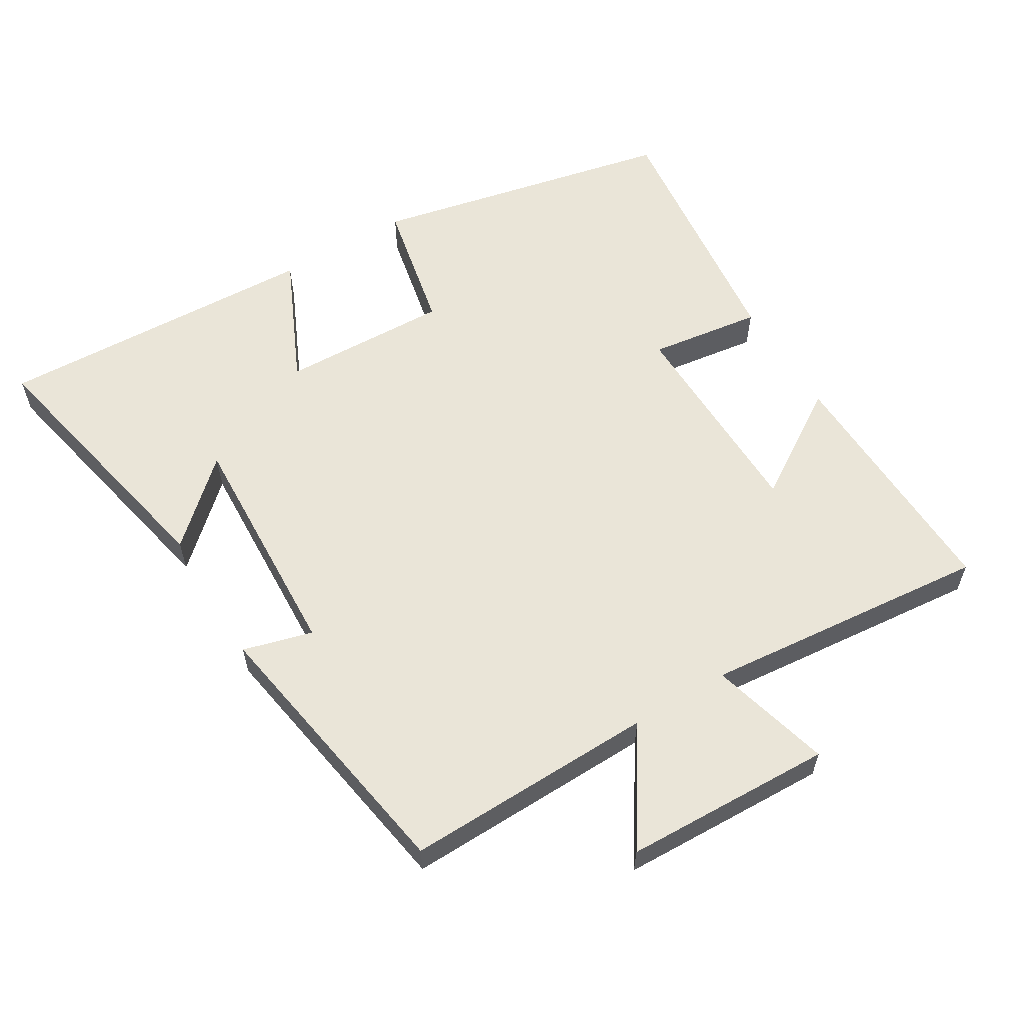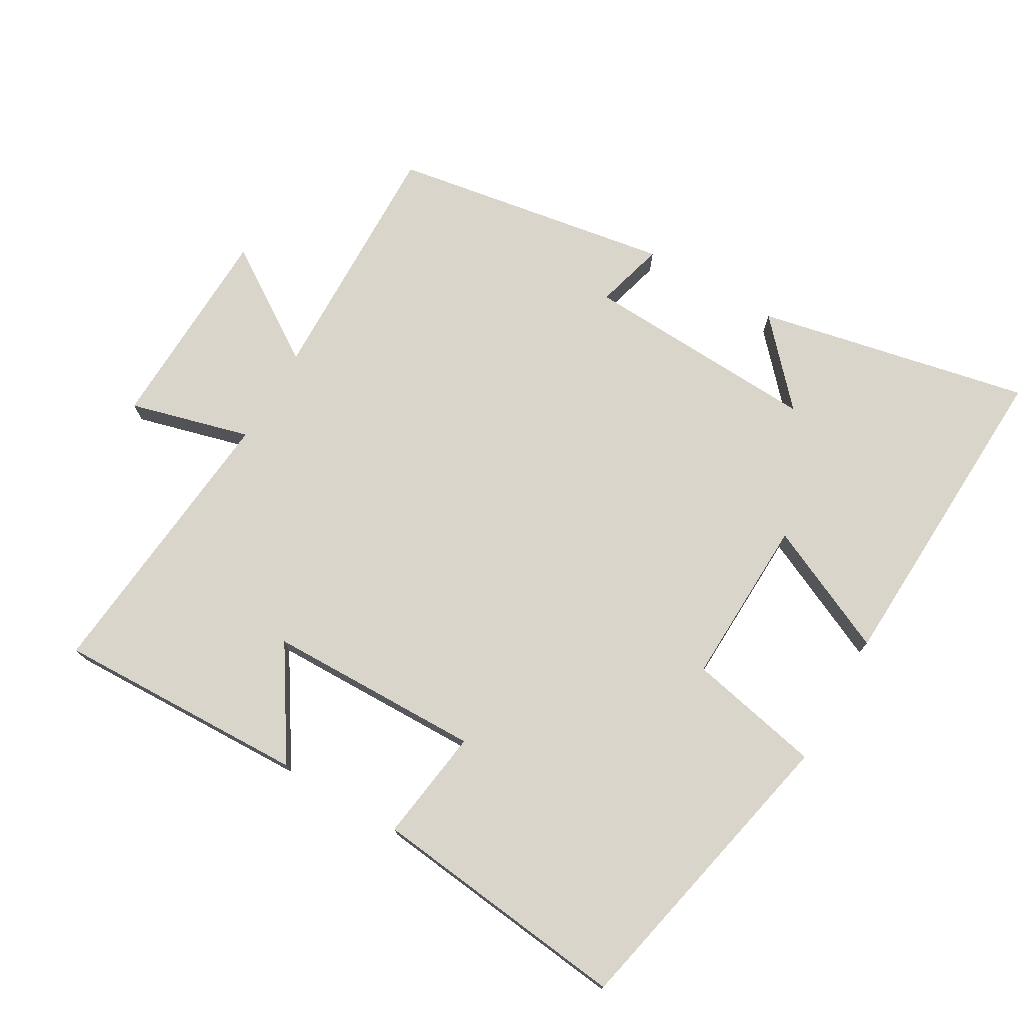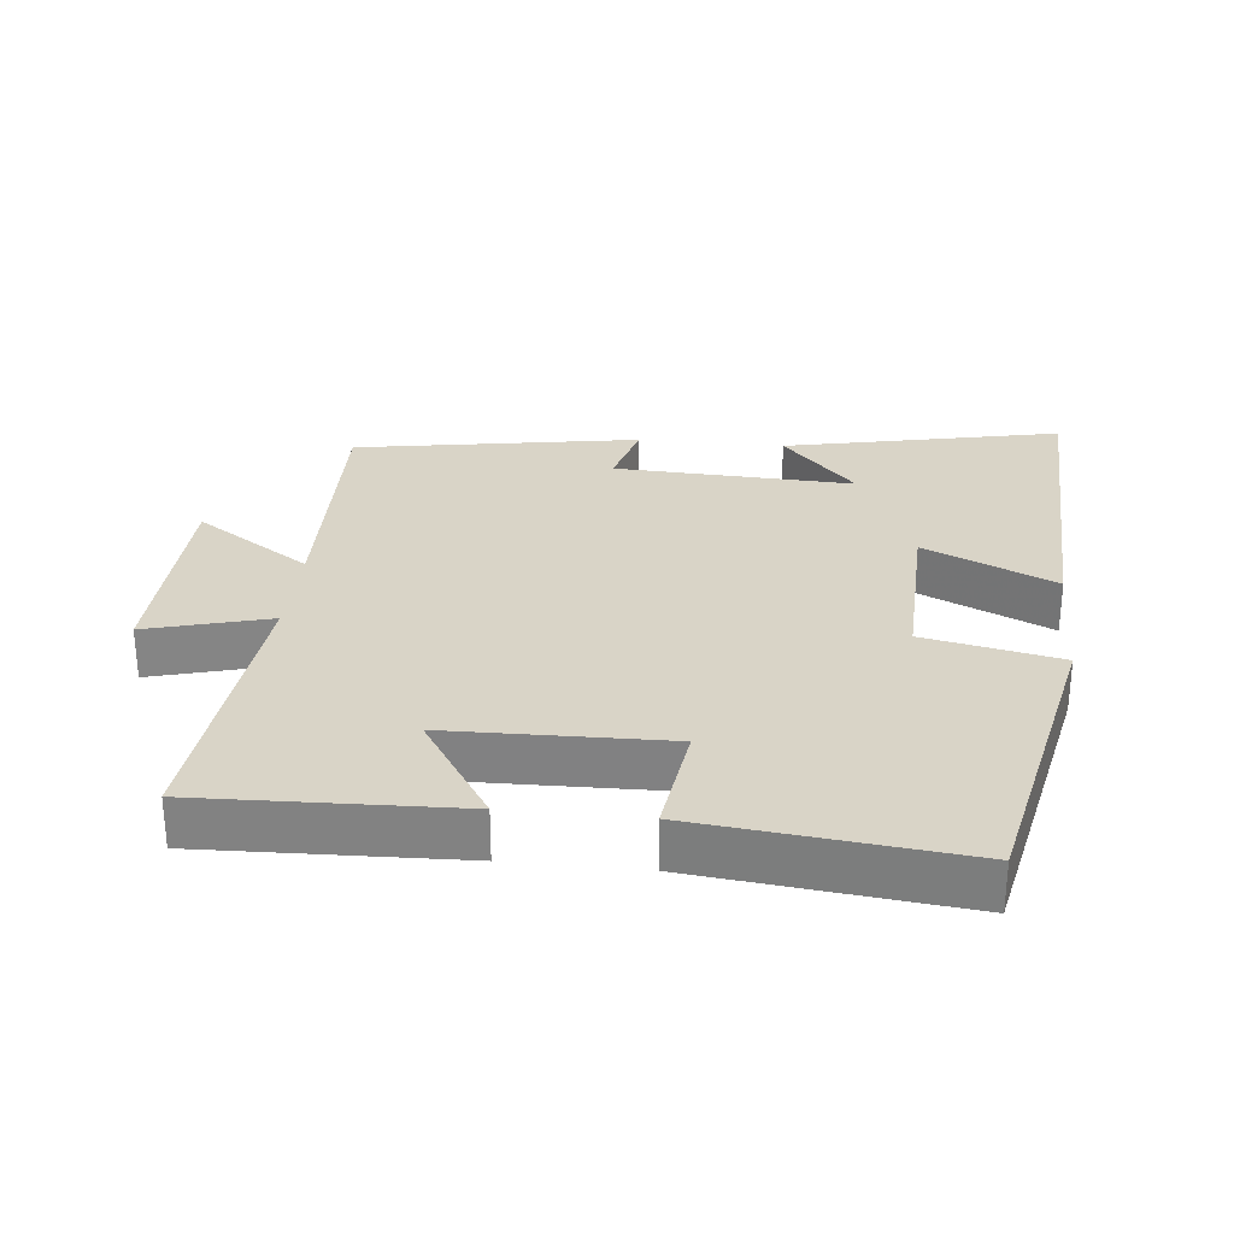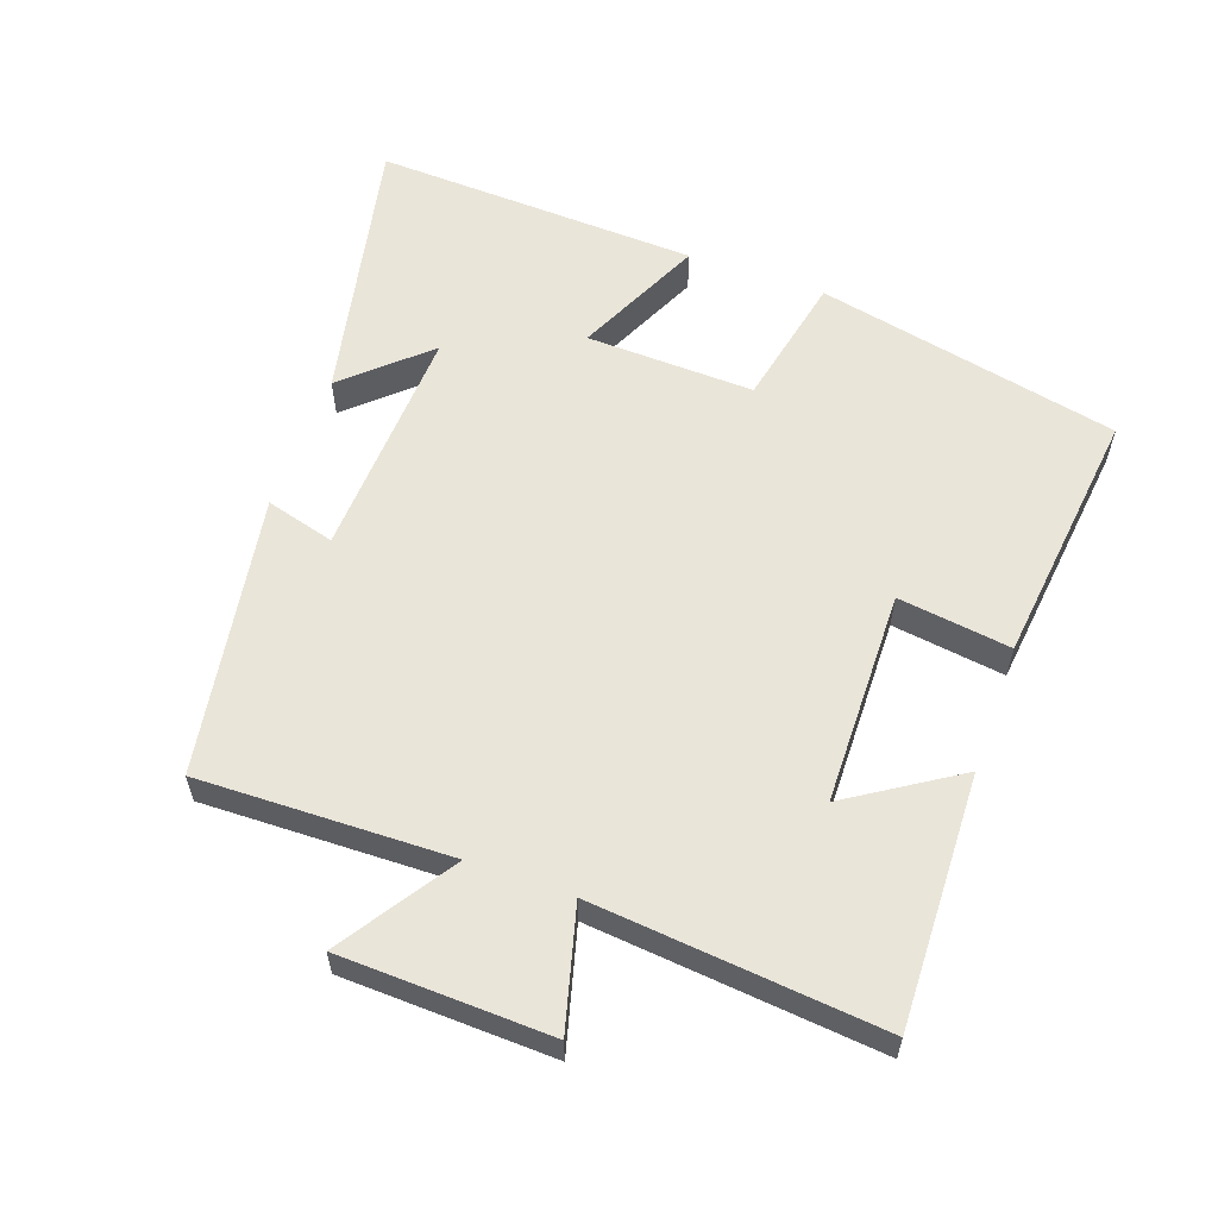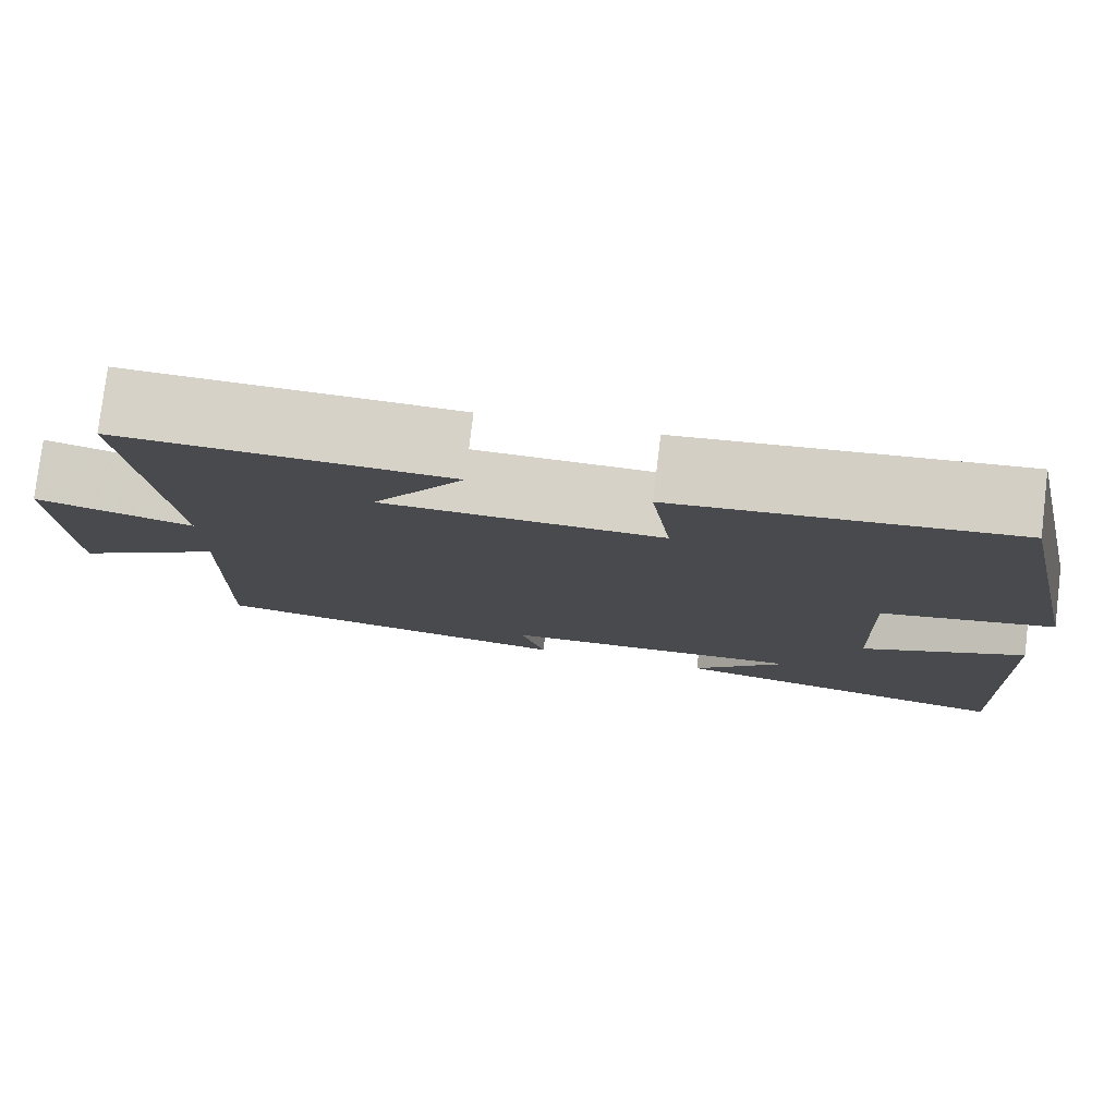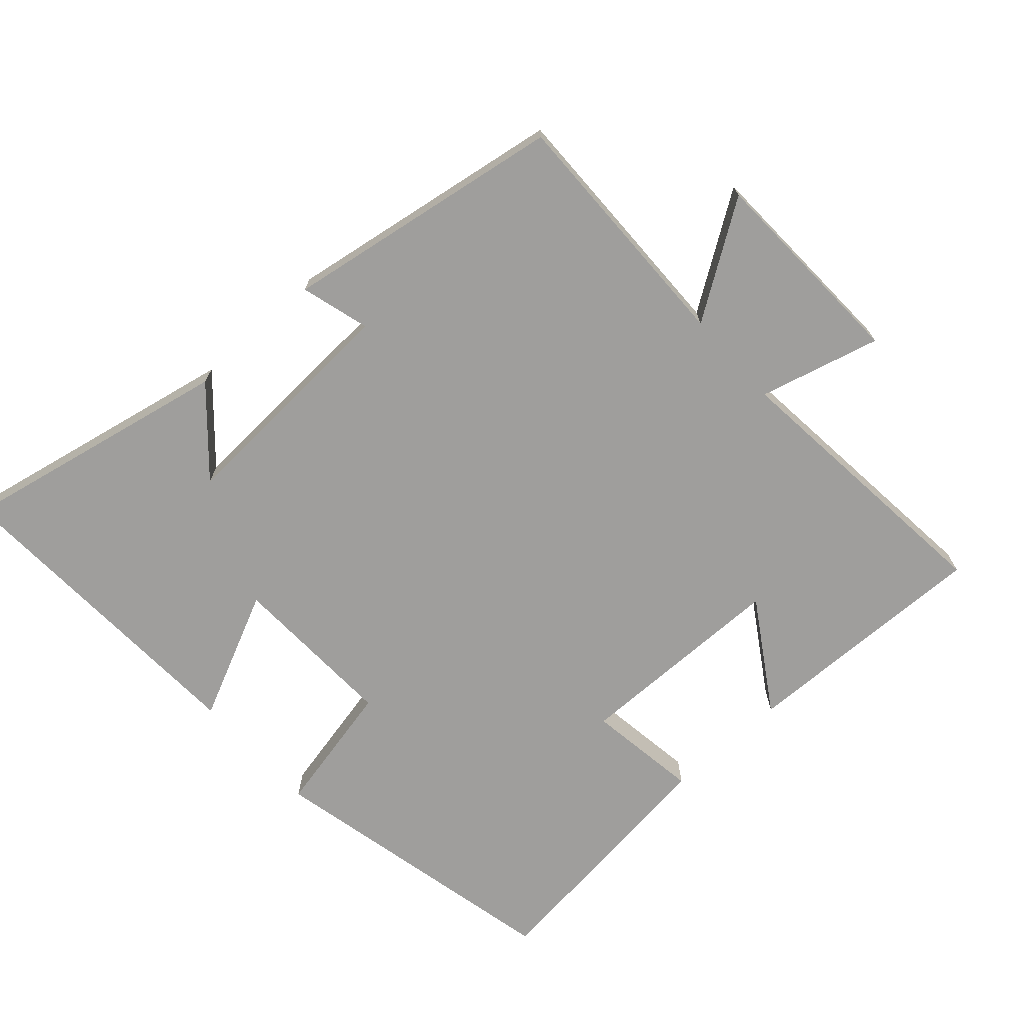
<metadata>
{"format":"obj","ext":"obj","renderer":"f3d","projection":"perspective","resolution":1024,"background":"white","views":[{"elev":58.9,"azim":-121.1,"up":"+Y"},{"elev":74.7,"azim":30.2,"up":"+Y"},{"elev":28.8,"azim":5.8,"up":"+Y"},{"elev":58.5,"azim":-70.3,"up":"+Y"},{"elev":78.7,"azim":6.9,"up":"+Z"},{"elev":-70.9,"azim":-137.7,"up":"+Y"}]}
</metadata>
<code>
v -0.509 0.07 -0.431
v -0.5 0.07 -0.061
v -0.668 0.07 -0.171
v -0.678 0.07 0.137
v -0.5 0.07 0.089
v -0.54 0.07 0.512
v -0.169 0.07 0.5
v -0.272 0.07 0.34
v 0.044 0.07 0.334
v 0.021 0.07 0.5
v 0.404 0.07 0.543
v 0.5 0.07 0.096
v 0.303 0.07 0.055
v 0.311 0.07 -0.193
v 0.5 0.07 -0.106
v 0.52 0.07 -0.585
v 0.117 0.07 -0.5
v 0.225 0.07 -0.382
v -0.123 0.07 -0.398
v -0.095 0.07 -0.5
v -0.509 0 -0.431
v -0.5 0 -0.061
v -0.668 0 -0.171
v -0.678 0 0.137
v -0.5 0 0.089
v -0.54 0 0.512
v -0.169 0 0.5
v -0.272 0 0.34
v 0.044 0 0.334
v 0.021 0 0.5
v 0.404 0 0.543
v 0.5 0 0.096
v 0.303 0 0.055
v 0.311 0 -0.193
v 0.5 0 -0.106
v 0.52 0 -0.585
v 0.117 0 -0.5
v 0.225 0 -0.382
v -0.123 0 -0.398
v -0.095 0 -0.5
f 19 20 1 2
f 18 19 2
f 15 16 17 18
f 14 15 18
f 13 14 18 2
f 11 12 13
f 10 11 13
f 9 10 13
f 8 9 13 2
f 5 6 7 8
f 5 8 2 3
f 3 4 5
f 22 21 40 39
f 22 39 38
f 38 37 36 35
f 38 35 34
f 22 38 34 33
f 33 32 31
f 33 31 30
f 33 30 29
f 22 33 29 28
f 28 27 26 25
f 23 22 28 25
f 25 24 23
f 1 21 22 2
f 2 22 23 3
f 3 23 24 4
f 4 24 25 5
f 5 25 26 6
f 6 26 27 7
f 7 27 28 8
f 8 28 29 9
f 9 29 30 10
f 10 30 31 11
f 11 31 32 12
f 12 32 33 13
f 13 33 34 14
f 14 34 35 15
f 15 35 36 16
f 16 36 37 17
f 17 37 38 18
f 18 38 39 19
f 19 39 40 20
f 20 40 21 1

</code>
